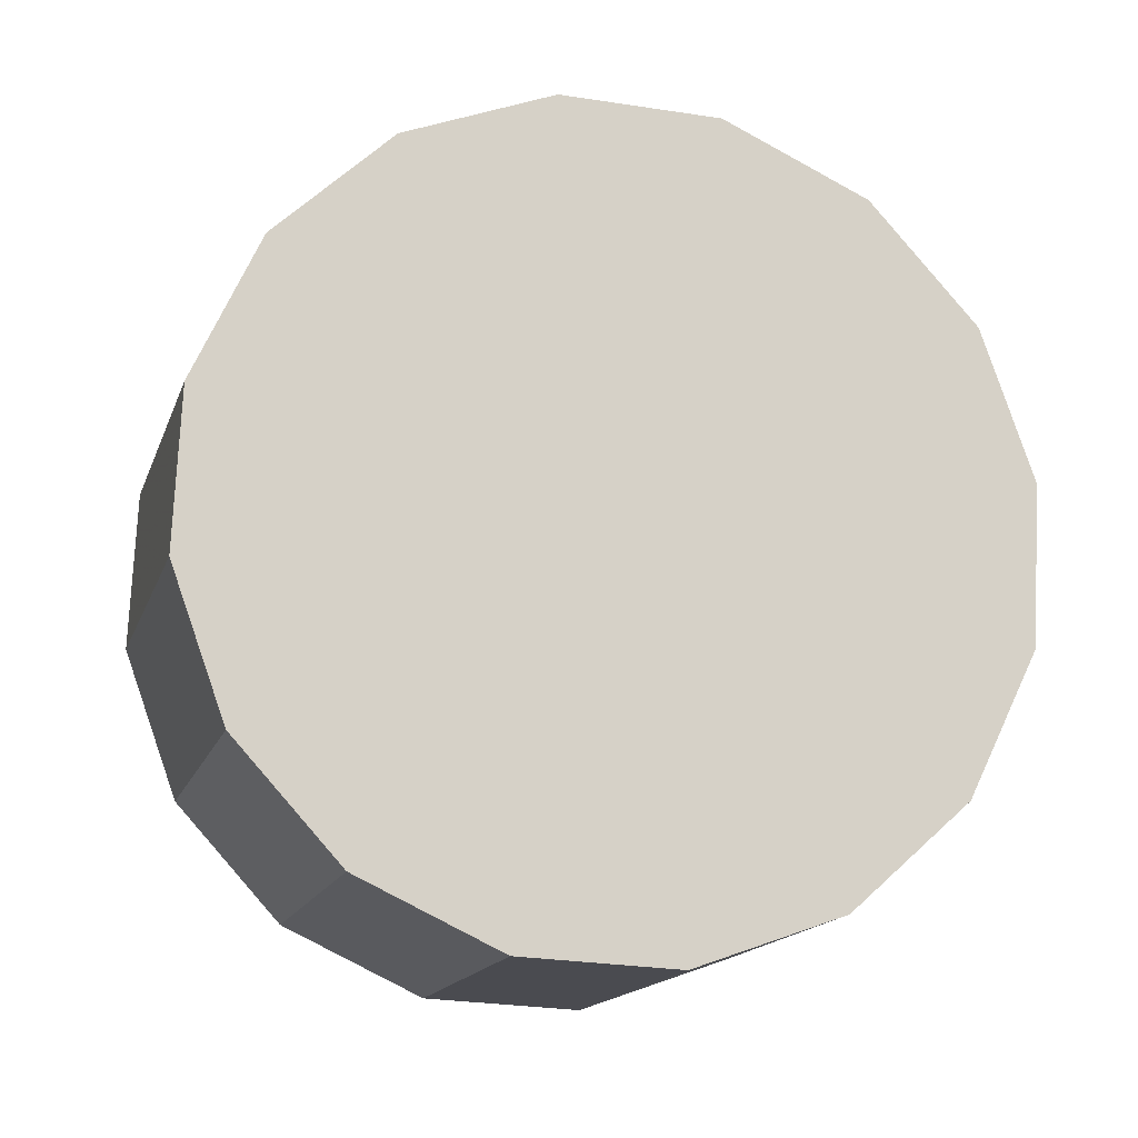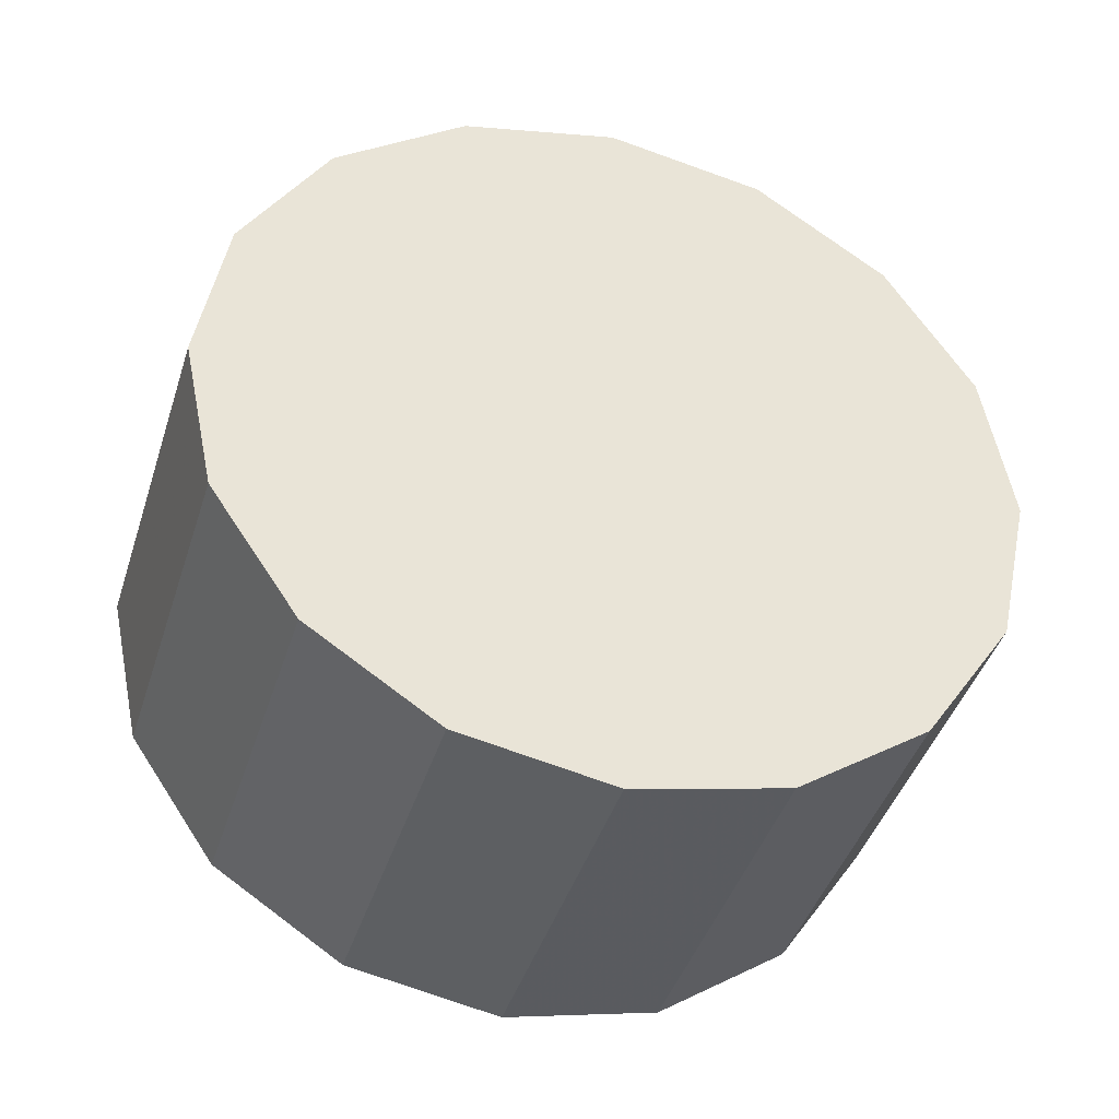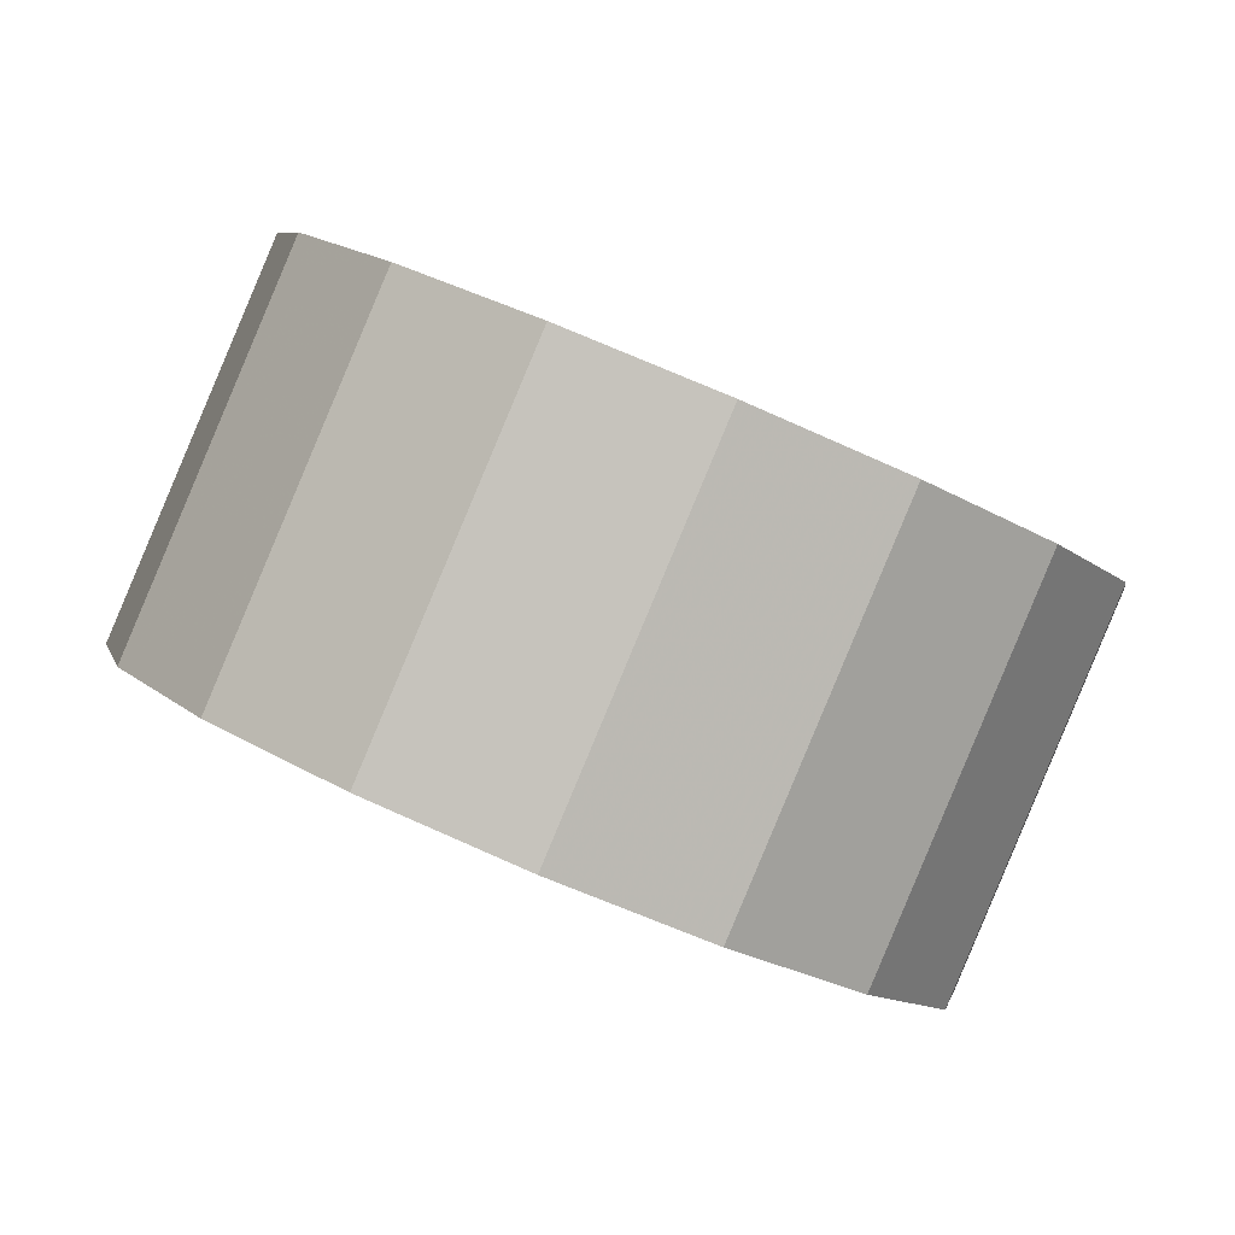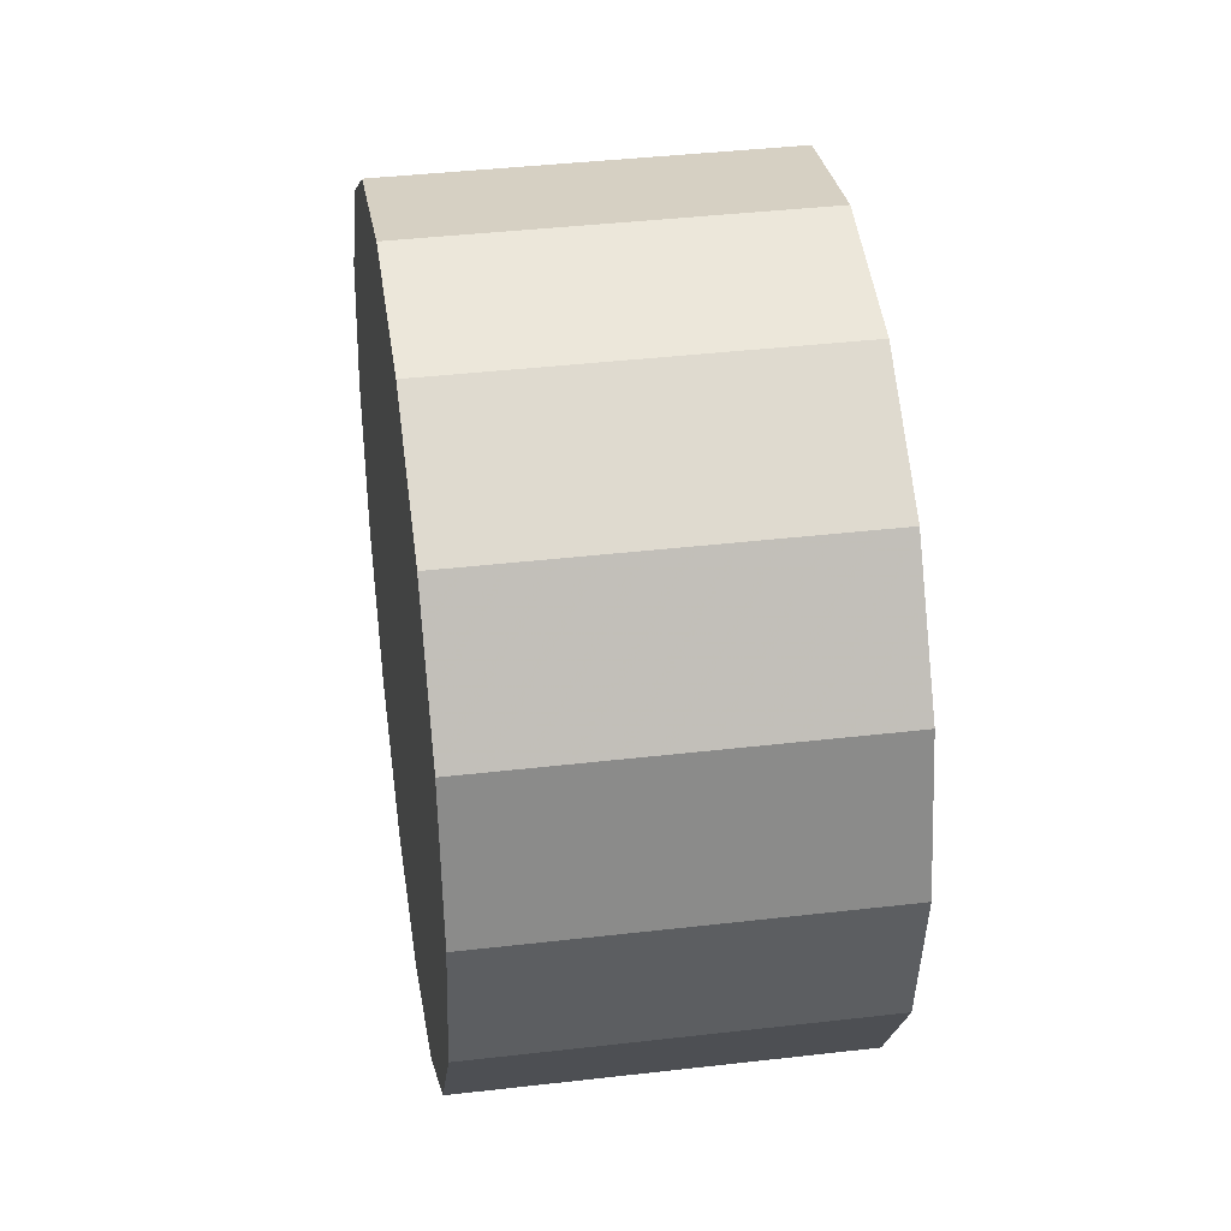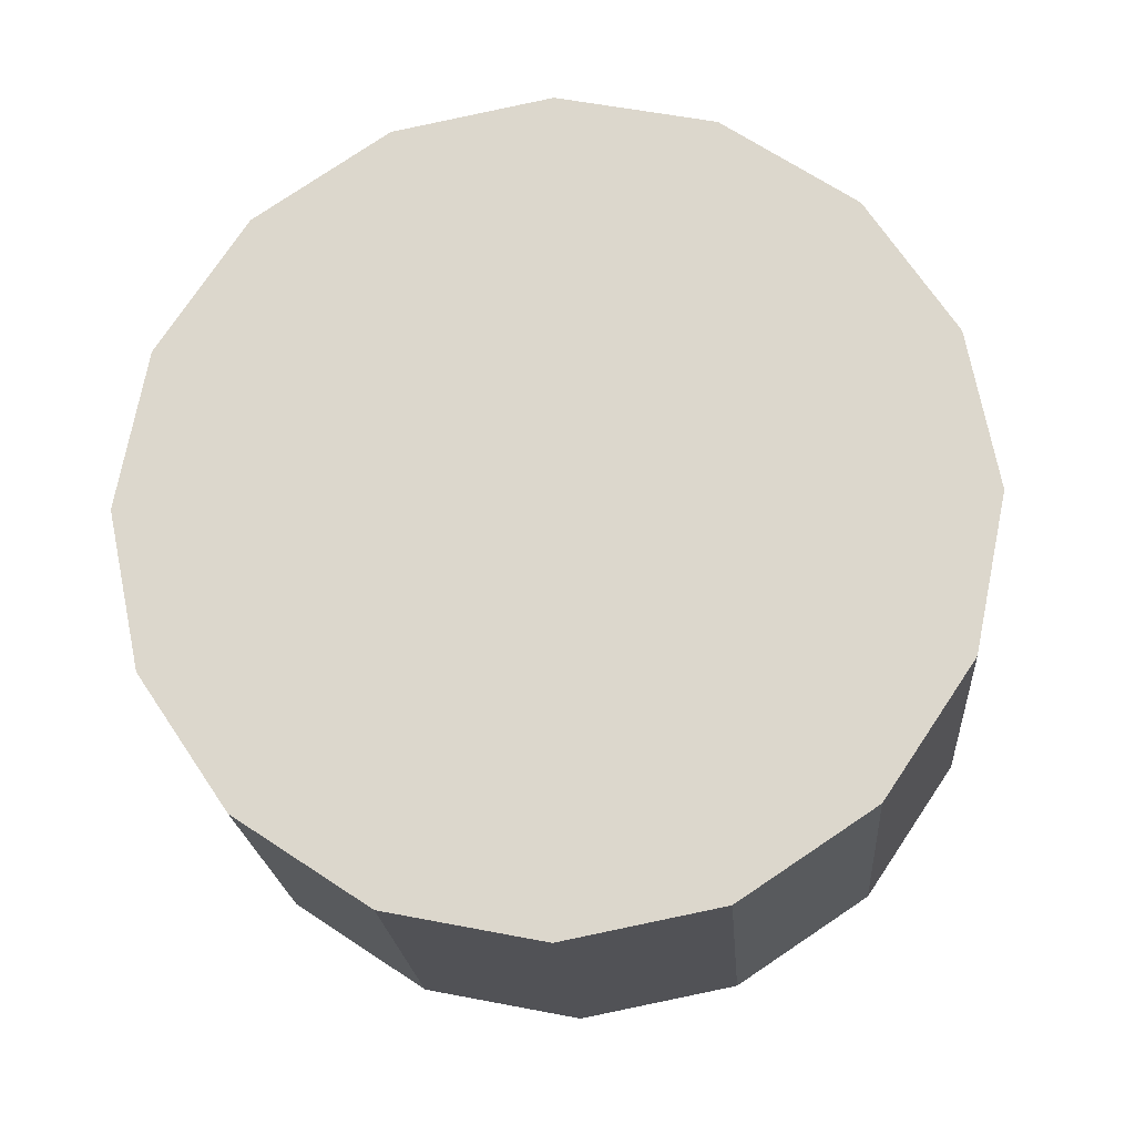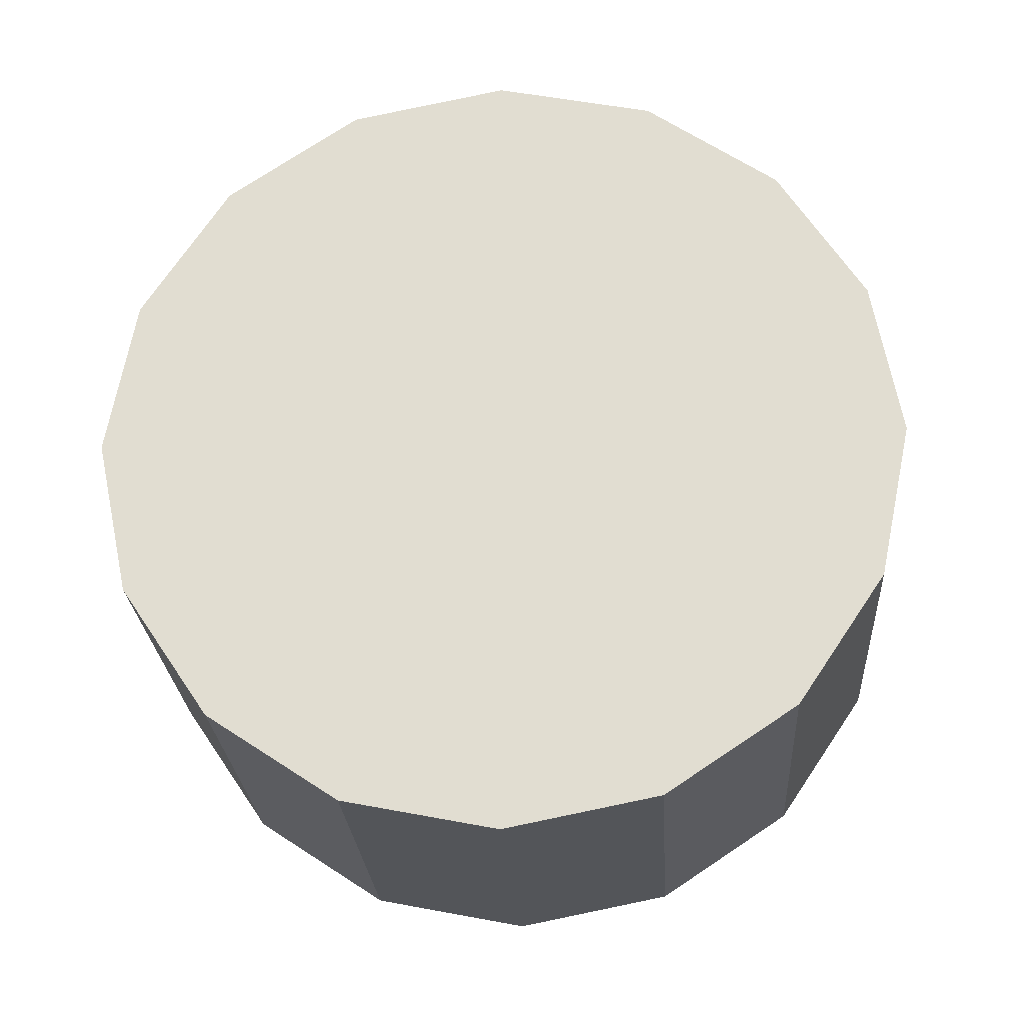
<metadata>
{"format":"obj","ext":"obj","renderer":"f3d","projection":"perspective","resolution":1024,"background":"white","views":[{"elev":-60.5,"azim":-109.7,"up":"+Y"},{"elev":-39.6,"azim":118.8,"up":"+Z"},{"elev":-38.7,"azim":56.8,"up":"+Y"},{"elev":38.0,"azim":-143.5,"up":"+Z"},{"elev":-18.4,"azim":-41.2,"up":"+Z"},{"elev":-22.5,"azim":138.3,"up":"+Z"}]}
</metadata>
<code>
v -1.748 1.236 -2.66
v -1.761 1.248 -2.648
v -1.775 1.263 -2.644
v -1.79 1.278 -2.648
v -1.803 1.29 -2.66
v -1.811 1.299 -2.677
v -1.814 1.302 -2.698
v -1.811 1.299 -2.719
v -1.803 1.29 -2.737
v -1.79 1.278 -2.749
v -1.775 1.263 -2.753
v -1.761 1.248 -2.749
v -1.748 1.236 -2.737
v -1.74 1.227 -2.719
v -1.737 1.224 -2.698
v -1.74 1.227 -2.677
v -1.775 1.263 -2.698
v -1.775 1.263 -2.698
v -1.775 1.263 -2.698
v -1.775 1.263 -2.698
v -1.775 1.263 -2.698
v -1.775 1.263 -2.698
v -1.775 1.263 -2.698
v -1.775 1.263 -2.698
v -1.775 1.263 -2.698
v -1.775 1.263 -2.698
v -1.775 1.263 -2.698
v -1.775 1.263 -2.698
v -1.775 1.263 -2.698
v -1.775 1.263 -2.698
v -1.775 1.263 -2.698
v -1.775 1.263 -2.698
v -1.785 1.199 -2.66
v -1.798 1.211 -2.648
v -1.813 1.226 -2.644
v -1.827 1.241 -2.648
v -1.84 1.253 -2.66
v -1.848 1.262 -2.677
v -1.851 1.264 -2.698
v -1.848 1.262 -2.719
v -1.84 1.253 -2.737
v -1.827 1.241 -2.749
v -1.813 1.226 -2.753
v -1.798 1.211 -2.749
v -1.785 1.199 -2.737
v -1.777 1.19 -2.719
v -1.774 1.187 -2.698
v -1.777 1.19 -2.677
v -1.813 1.226 -2.698
v -1.813 1.226 -2.698
v -1.813 1.226 -2.698
v -1.813 1.226 -2.698
v -1.813 1.226 -2.698
v -1.813 1.226 -2.698
v -1.813 1.226 -2.698
v -1.813 1.226 -2.698
v -1.813 1.226 -2.698
v -1.813 1.226 -2.698
v -1.813 1.226 -2.698
v -1.813 1.226 -2.698
v -1.813 1.226 -2.698
v -1.813 1.226 -2.698
v -1.813 1.226 -2.698
v -1.813 1.226 -2.698
f 33 34 49
f 49 34 50
f 34 35 50
f 50 35 51
f 35 36 51
f 51 36 52
f 36 37 52
f 52 37 53
f 37 38 53
f 53 38 54
f 38 39 54
f 54 39 55
f 39 40 55
f 55 40 56
f 40 41 56
f 56 41 57
f 41 42 57
f 57 42 58
f 42 43 58
f 58 43 59
f 43 44 59
f 59 44 60
f 44 45 60
f 60 45 61
f 45 46 61
f 61 46 62
f 46 47 62
f 62 47 63
f 47 48 63
f 63 48 64
f 48 33 64
f 64 33 49
f 2 1 17
f 2 17 18
f 3 2 18
f 3 18 19
f 4 3 19
f 4 19 20
f 5 4 20
f 5 20 21
f 6 5 21
f 6 21 22
f 7 6 22
f 7 22 23
f 8 7 23
f 8 23 24
f 9 8 24
f 9 24 25
f 10 9 25
f 10 25 26
f 11 10 26
f 11 26 27
f 12 11 27
f 12 27 28
f 13 12 28
f 13 28 29
f 14 13 29
f 14 29 30
f 15 14 30
f 15 30 31
f 16 15 31
f 16 31 32
f 1 16 32
f 1 32 17
f 49 50 17
f 17 50 18
f 50 51 18
f 18 51 19
f 51 52 19
f 19 52 20
f 52 53 20
f 20 53 21
f 53 54 21
f 21 54 22
f 54 55 22
f 22 55 23
f 55 56 23
f 23 56 24
f 56 57 24
f 24 57 25
f 57 58 25
f 25 58 26
f 58 59 26
f 26 59 27
f 59 60 27
f 27 60 28
f 60 61 28
f 28 61 29
f 61 62 29
f 29 62 30
f 62 63 30
f 30 63 31
f 63 64 31
f 31 64 32
f 64 49 32
f 32 49 17
f 1 2 33
f 33 2 34
f 2 3 34
f 34 3 35
f 3 4 35
f 35 4 36
f 4 5 36
f 36 5 37
f 5 6 37
f 37 6 38
f 6 7 38
f 38 7 39
f 7 8 39
f 39 8 40
f 8 9 40
f 40 9 41
f 9 10 41
f 41 10 42
f 10 11 42
f 42 11 43
f 11 12 43
f 43 12 44
f 12 13 44
f 44 13 45
f 13 14 45
f 45 14 46
f 14 15 46
f 46 15 47
f 15 16 47
f 47 16 48
f 16 1 48
f 48 1 33

</code>
